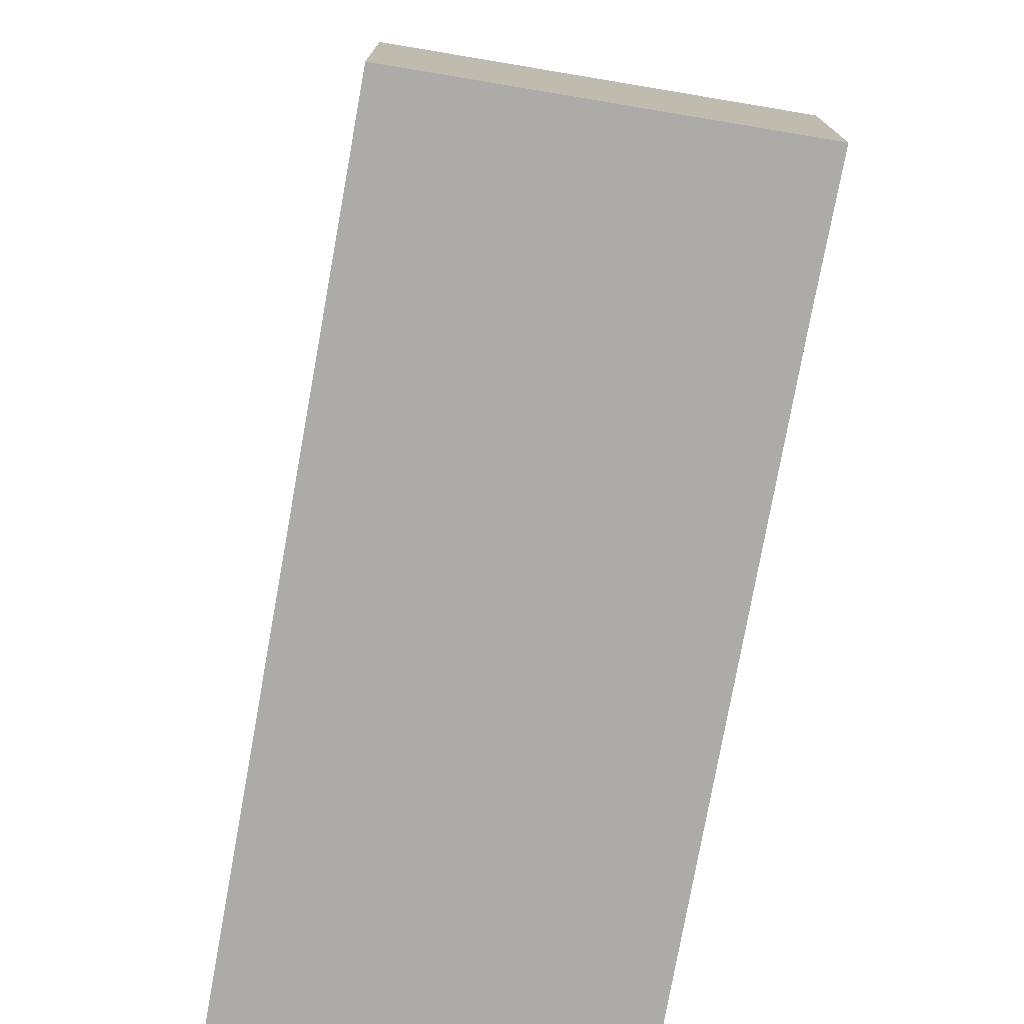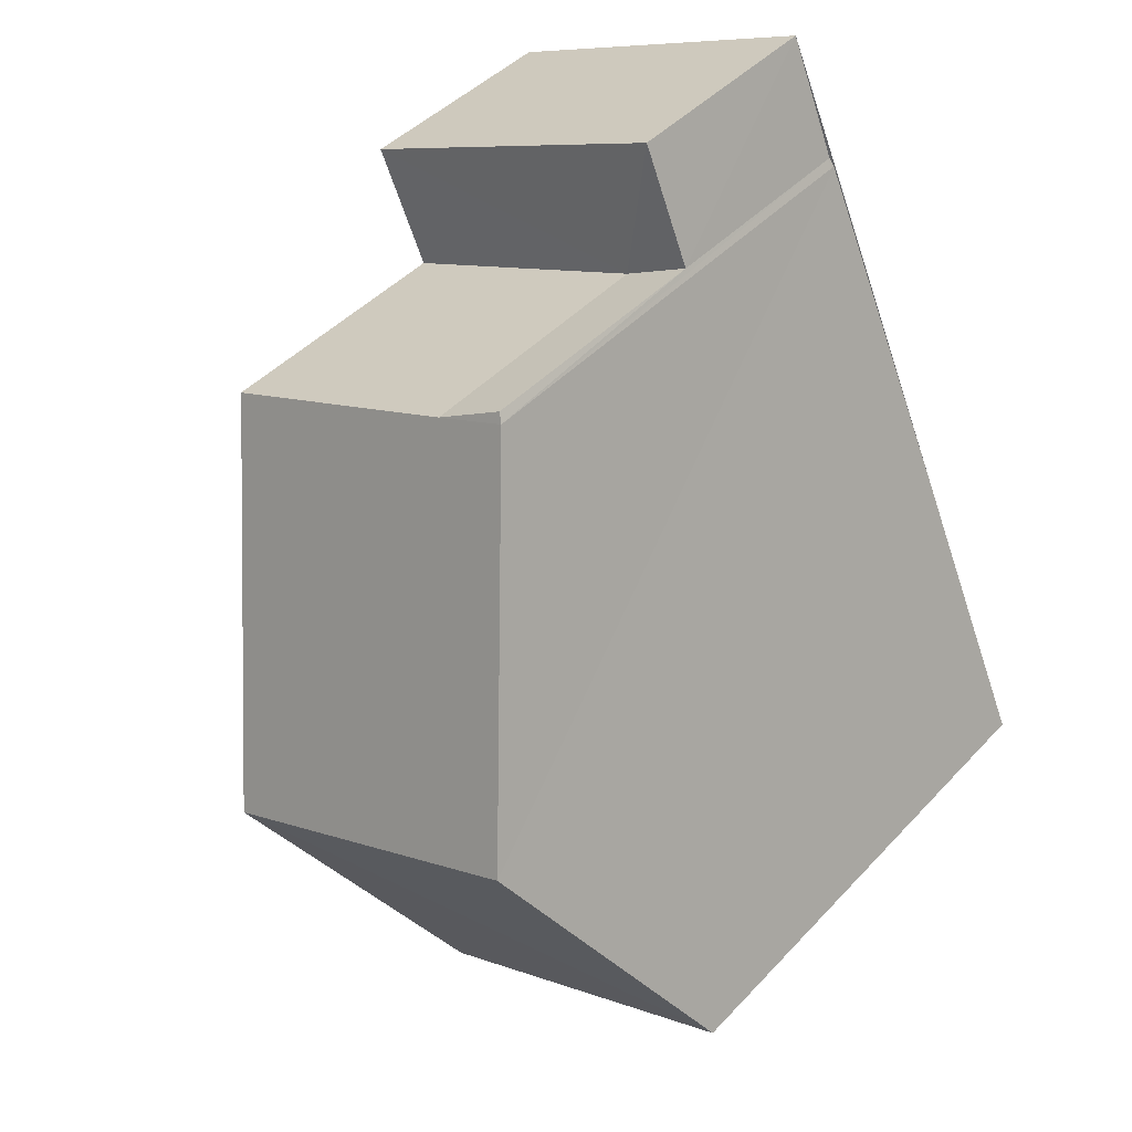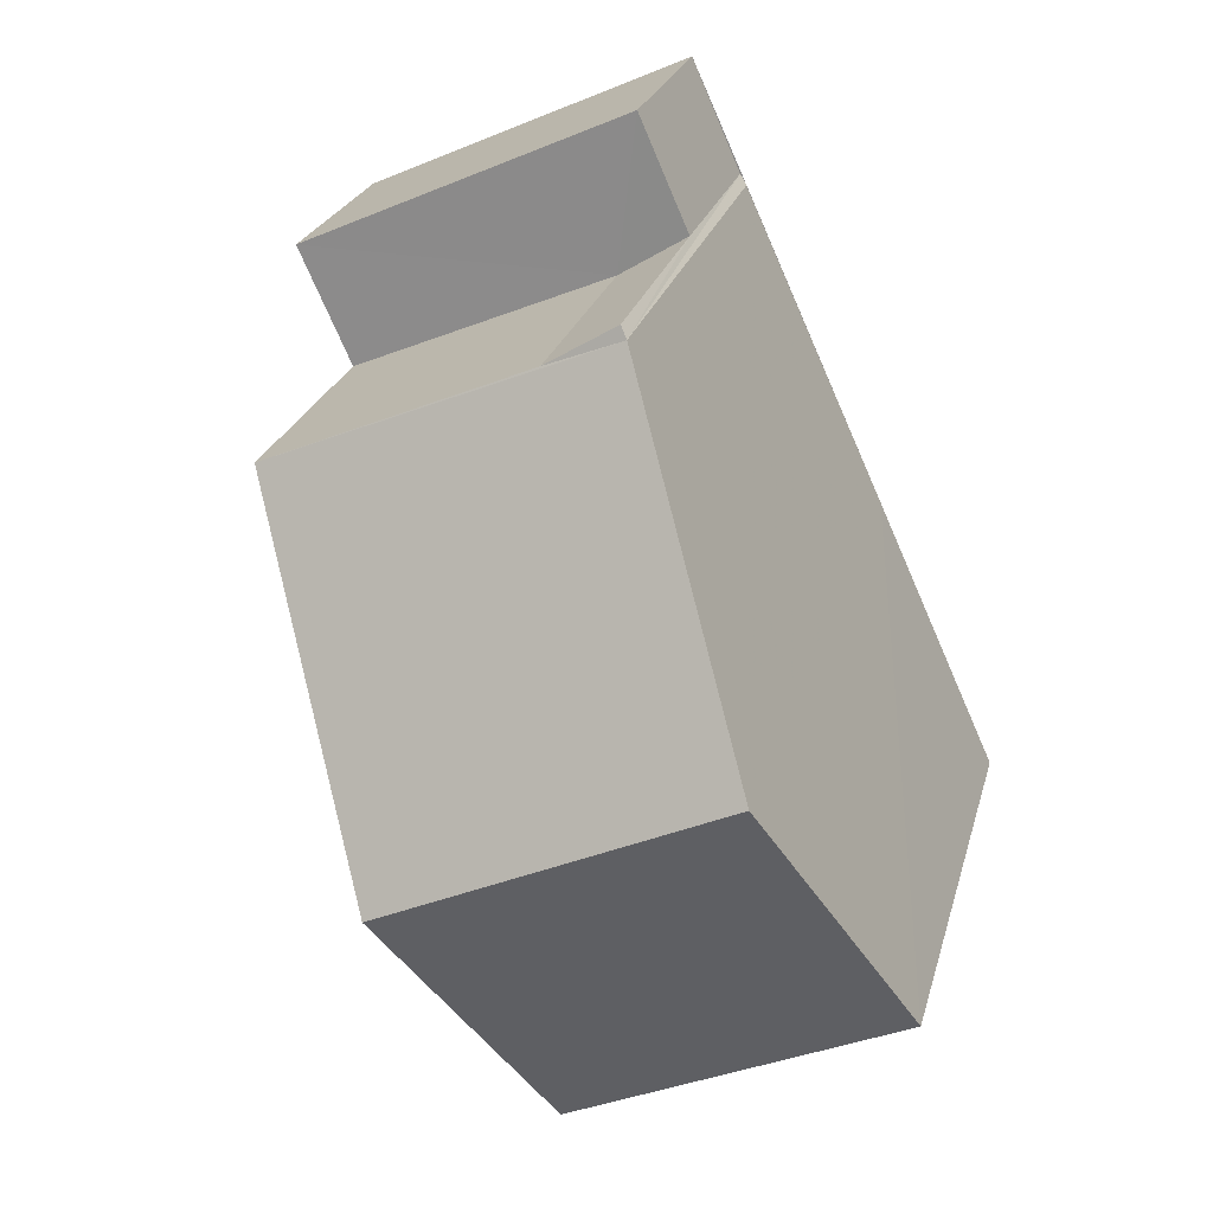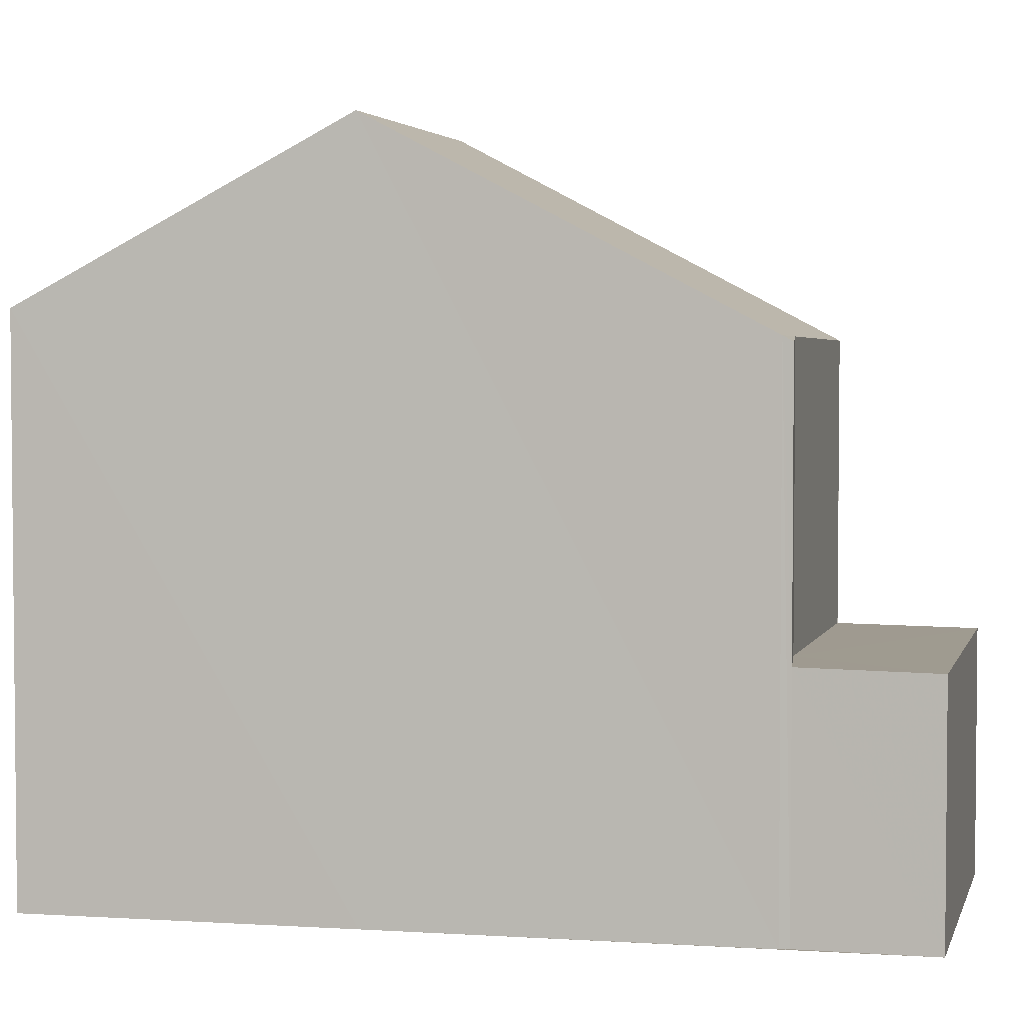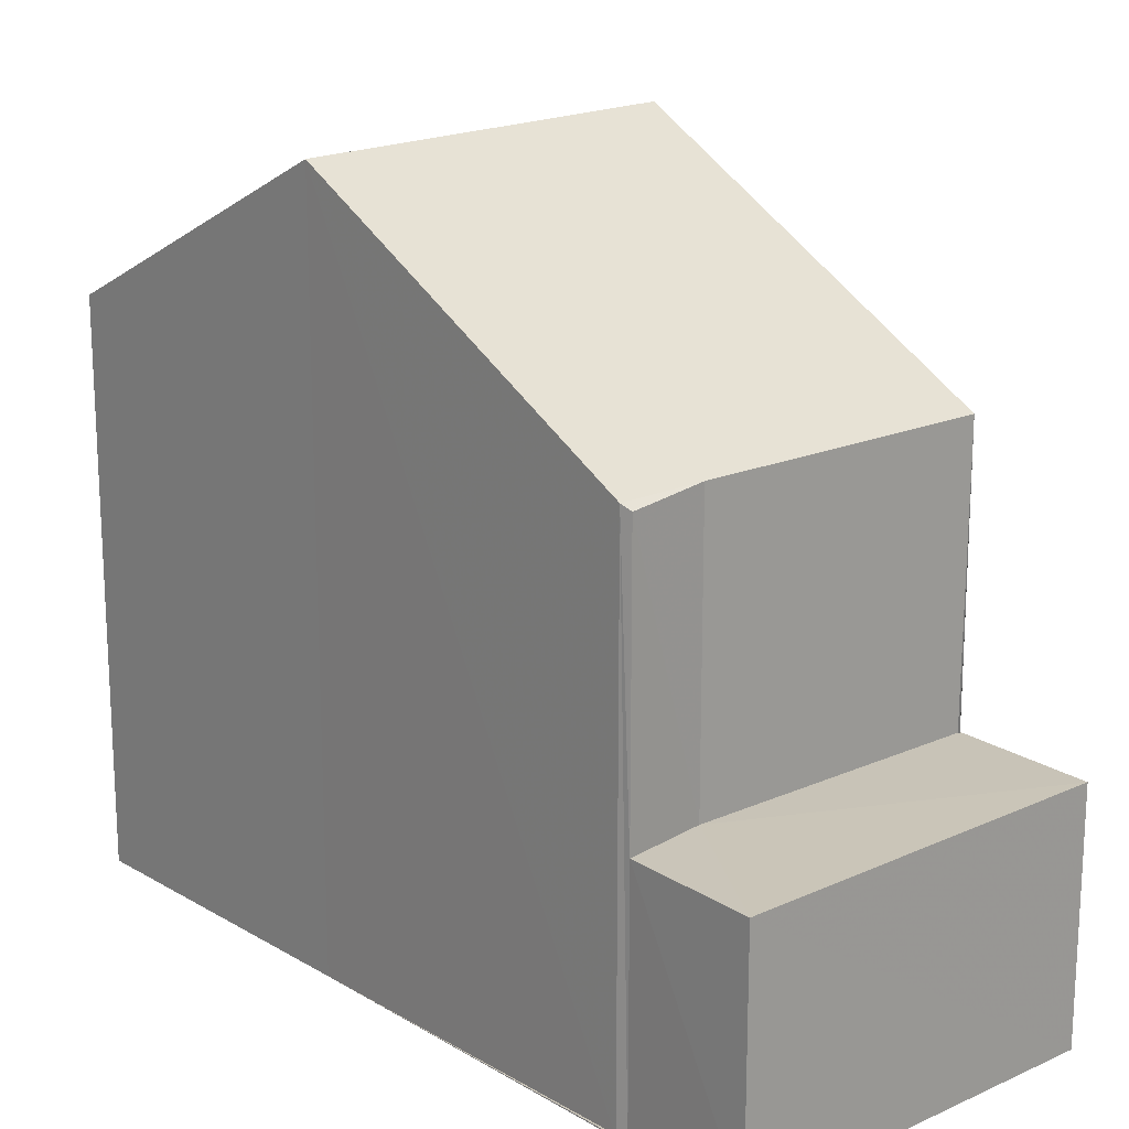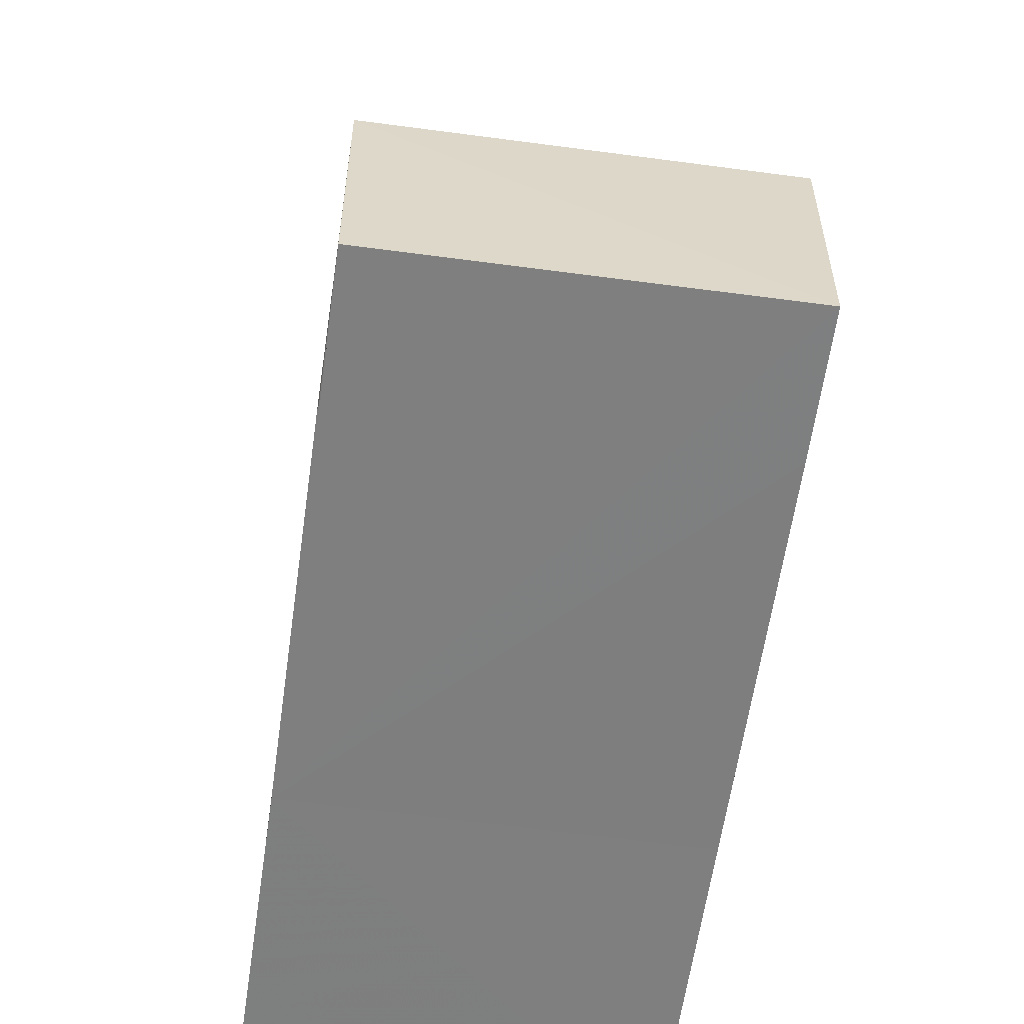
<metadata>
{"format":"obj","ext":"obj","renderer":"f3d","projection":"perspective","resolution":1024,"background":"white","views":[{"elev":-76.3,"azim":-165.8,"up":"+Z"},{"elev":43.4,"azim":39.2,"up":"+Y"},{"elev":23.8,"azim":14.0,"up":"+Y"},{"elev":3.5,"azim":127.0,"up":"+Z"},{"elev":19.2,"azim":162.8,"up":"+Z"},{"elev":-59.7,"azim":-163.7,"up":"+Z"}]}
</metadata>
<code>
v 8.47e+04 4.466e+05 0.688
v 8.47e+04 4.466e+05 0.688
v 8.47e+04 4.466e+05 0.688
v 8.47e+04 4.466e+05 0.688
v 8.469e+04 4.466e+05 0.688
v 8.469e+04 4.466e+05 0.688
v 8.47e+04 4.466e+05 0.688
v 8.47e+04 4.466e+05 0.688
v 8.47e+04 4.466e+05 0.688
v 8.47e+04 4.466e+05 8.525
v 8.47e+04 4.466e+05 8.54
v 8.47e+04 4.466e+05 4.129
v 8.469e+04 4.466e+05 4.138
v 8.469e+04 4.466e+05 4.17
v 8.47e+04 4.466e+05 8.175
v 8.47e+04 4.466e+05 4.165
v 8.469e+04 4.466e+05 8.12
v 8.47e+04 4.466e+05 10.98
v 8.47e+04 4.466e+05 8.19
v 8.47e+04 4.466e+05 4.161
v 8.47e+04 4.466e+05 8.109
v 8.47e+04 4.466e+05 10.97
f 1 2 3 4 5 6 7 8 9
f 10 3 2 11
f 12 7 6 13
f 13 6 5 14
f 15 16 14 17
f 18 1 9 19
f 20 8 7 12
f 21 20 16 15
f 17 14 5 4 22
f 22 4 3 10
f 19 9 8 20 21
f 11 2 1 18
f 16 20 12 13 14
f 19 21 15 17 22 18
f 11 18 22 10

</code>
